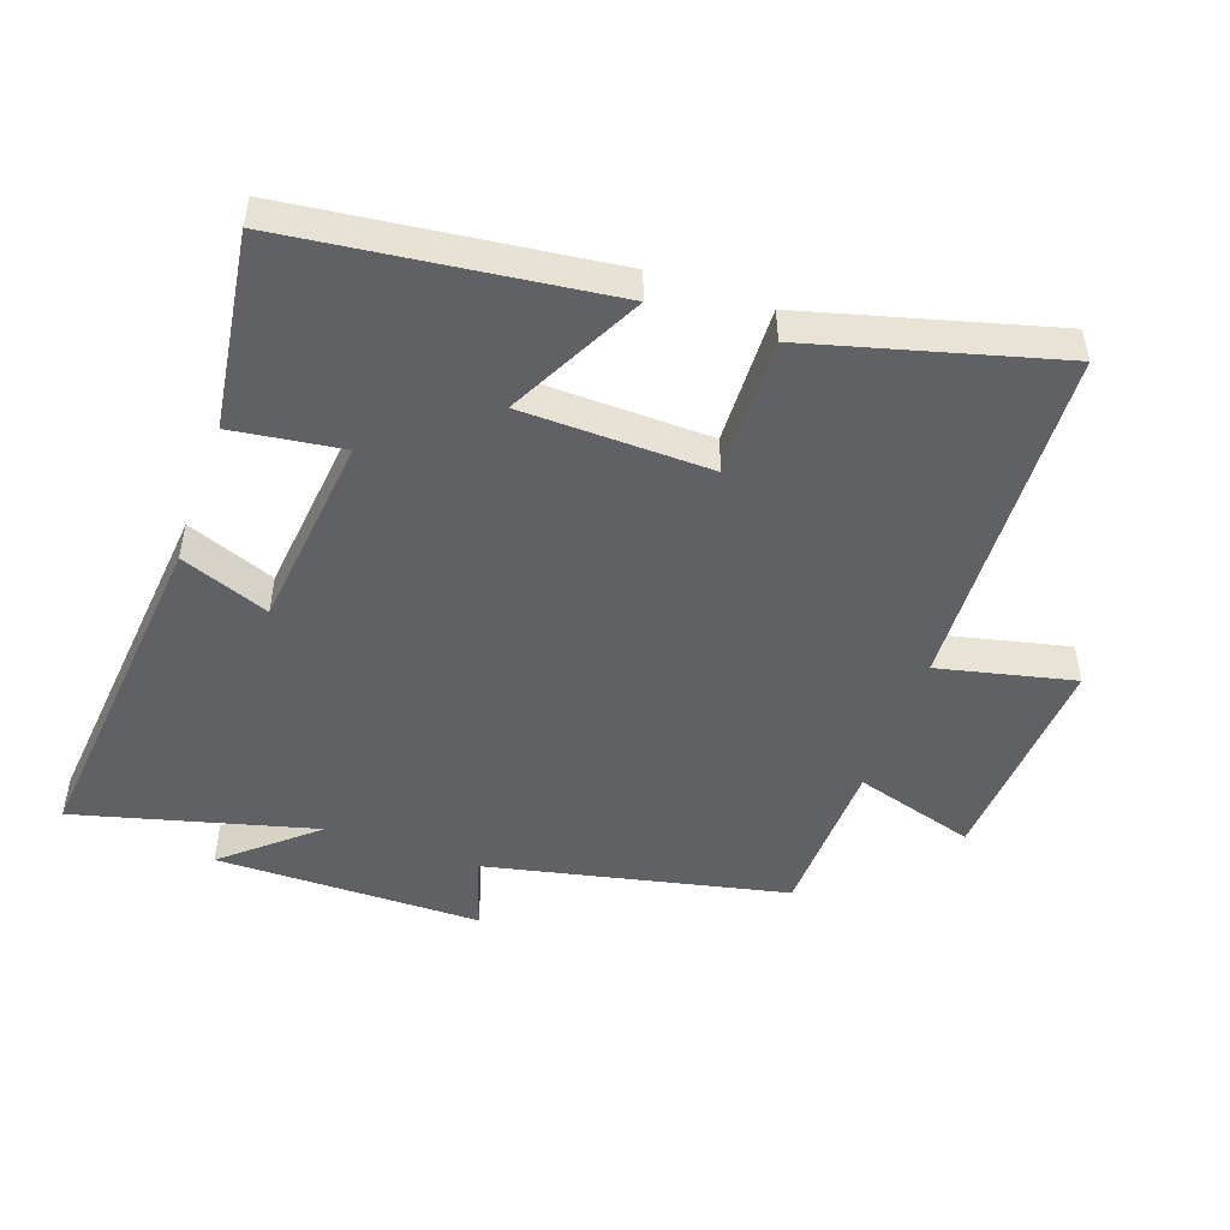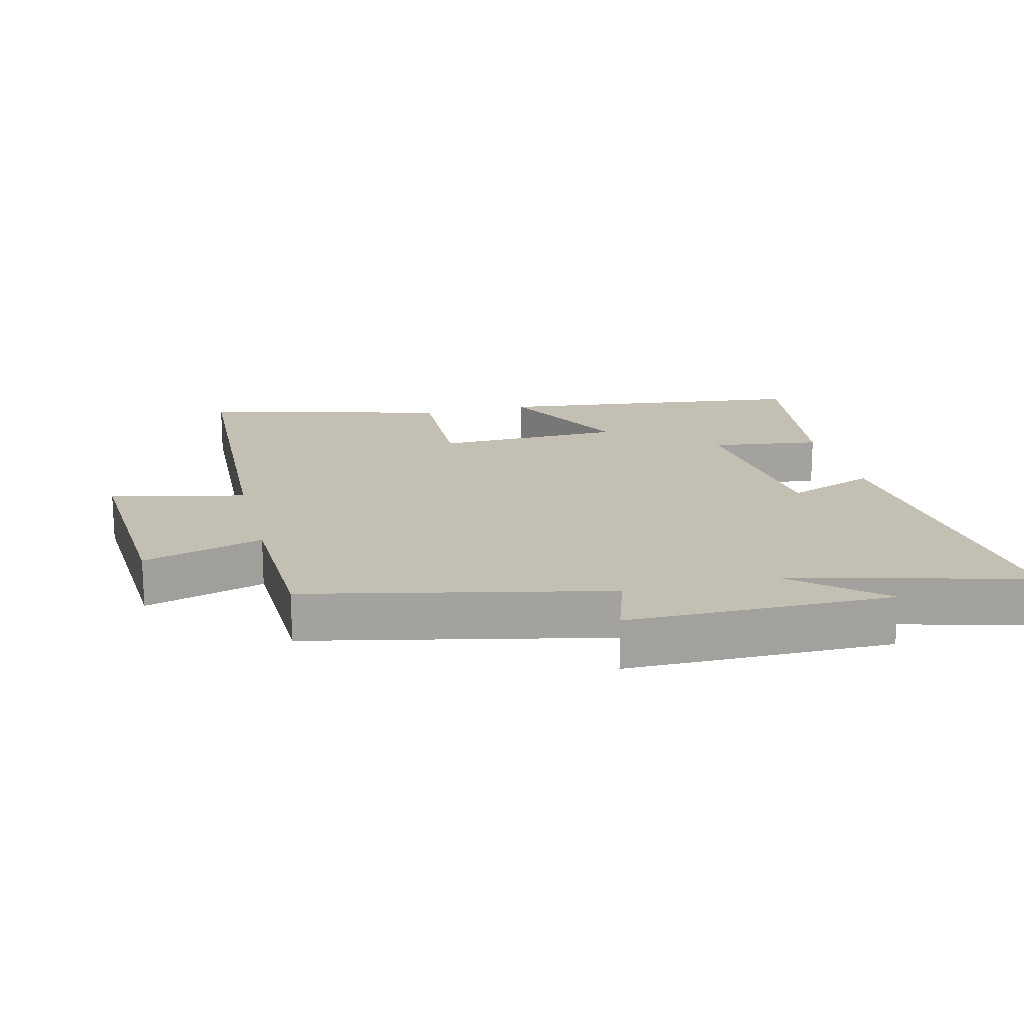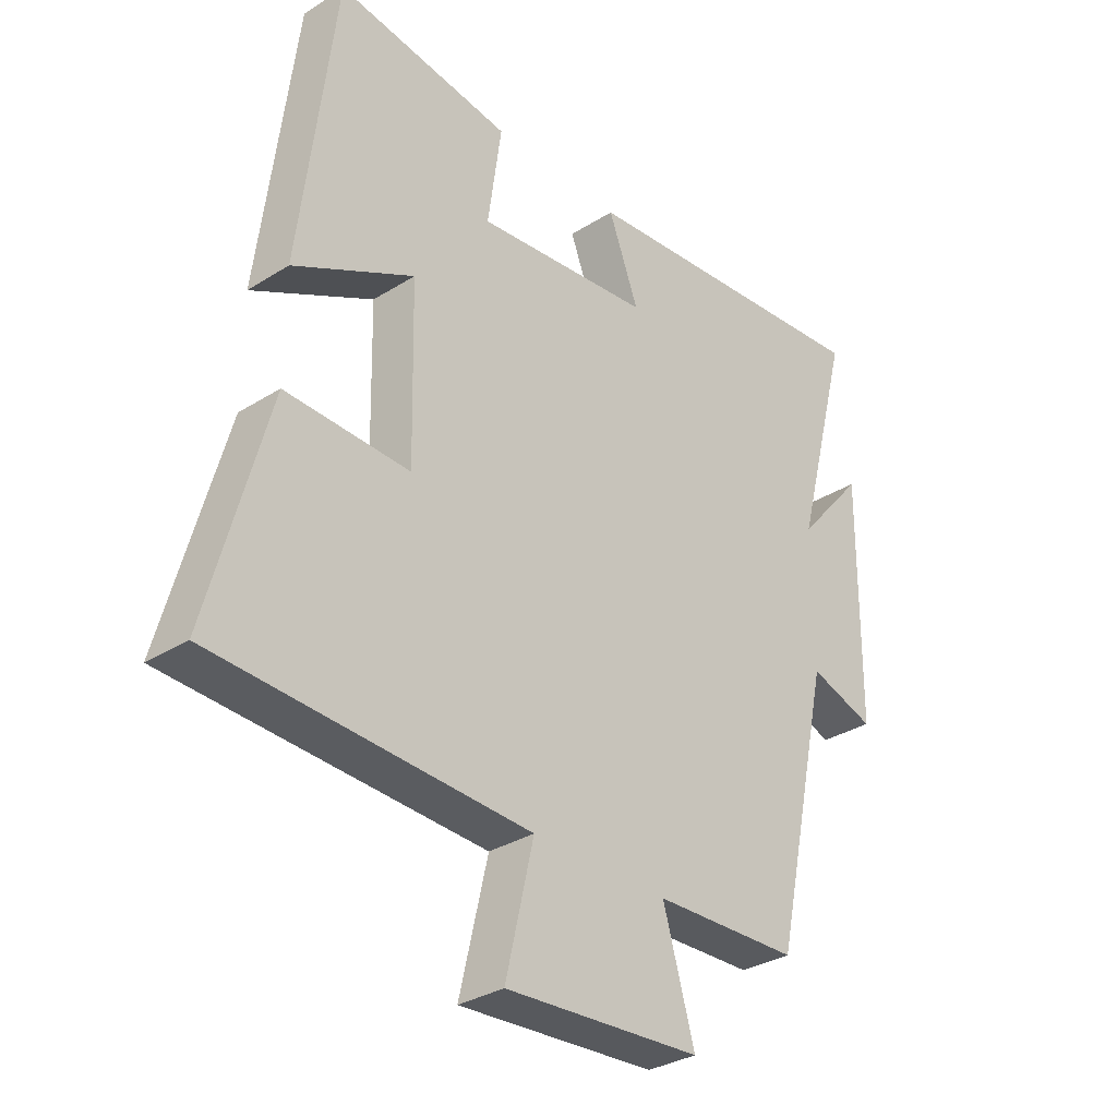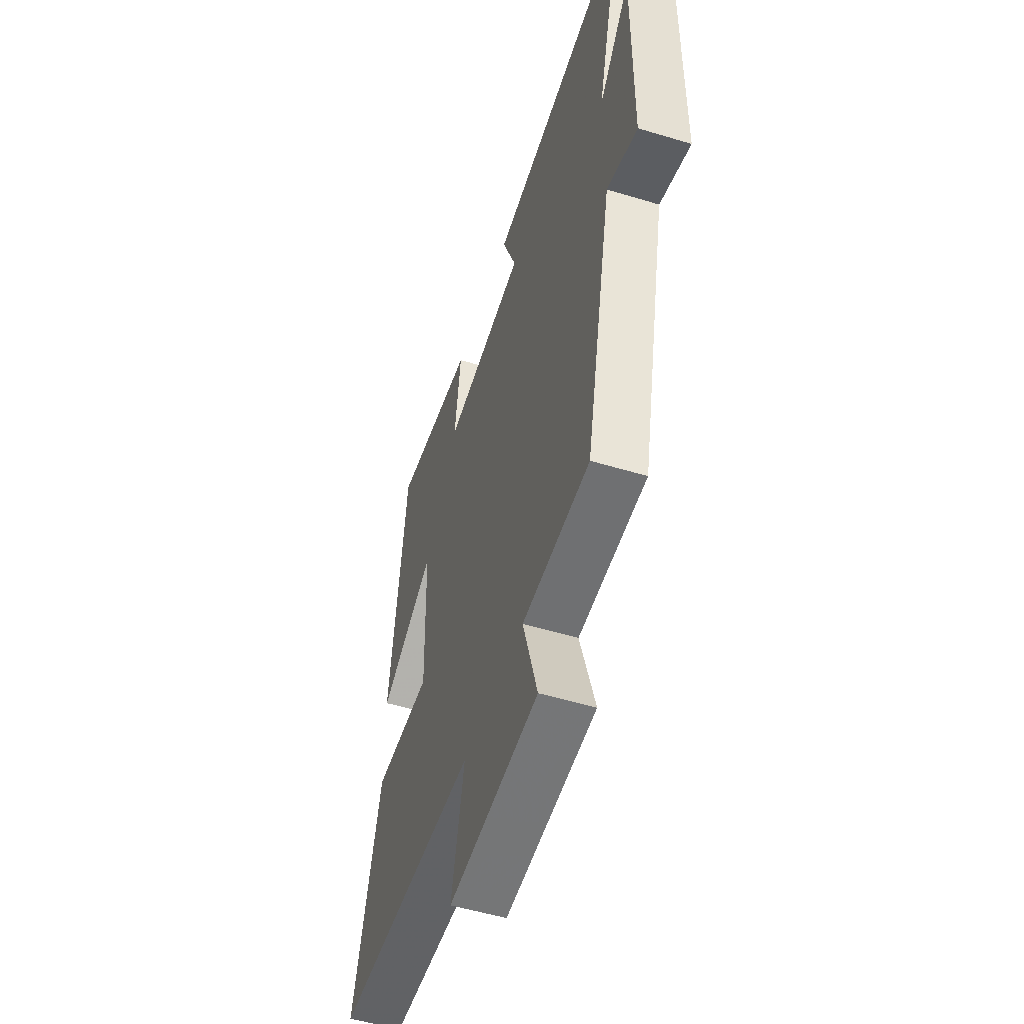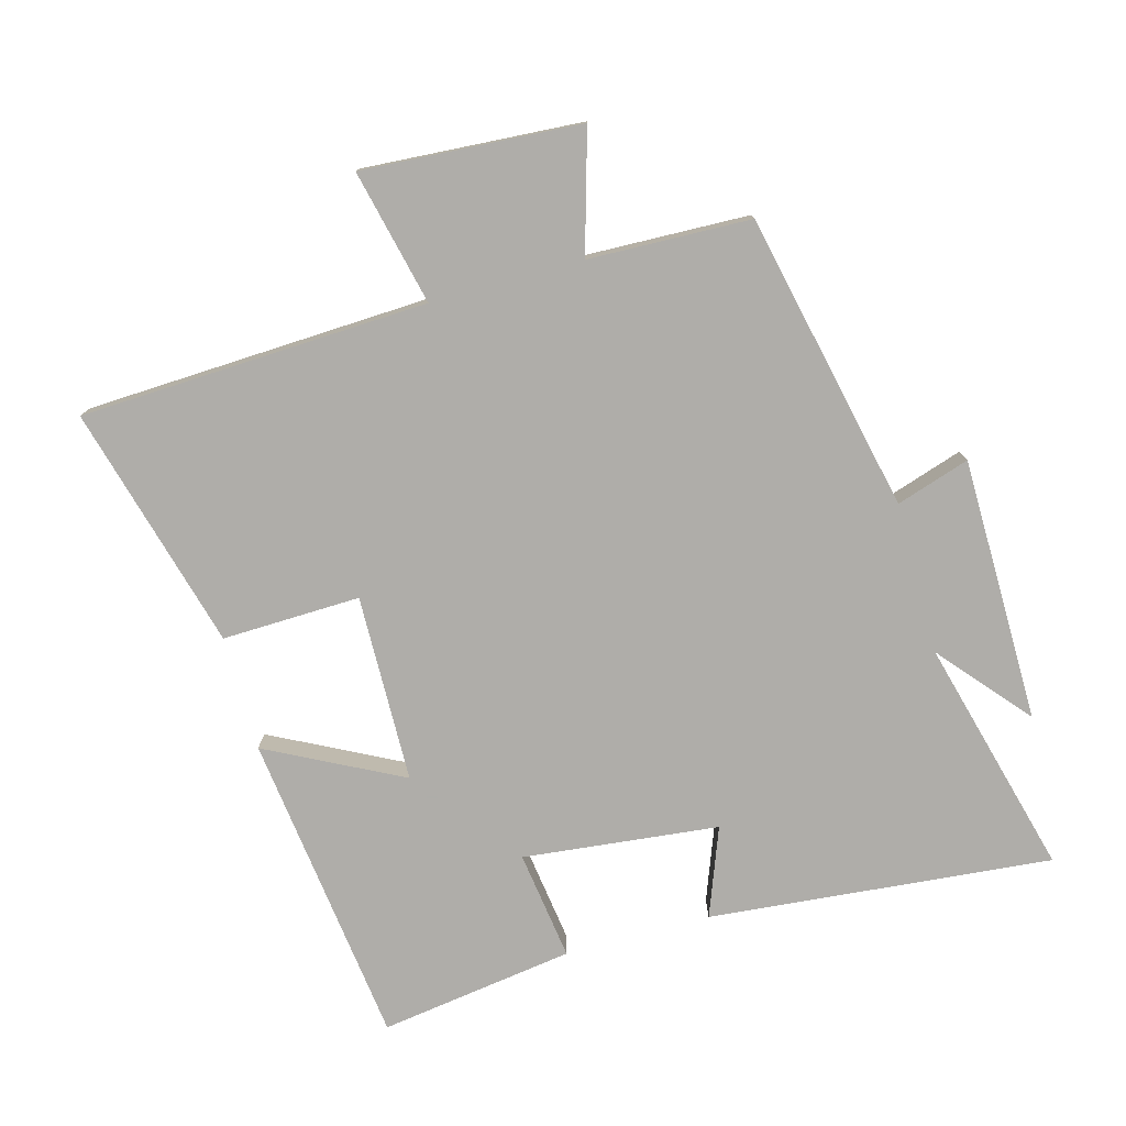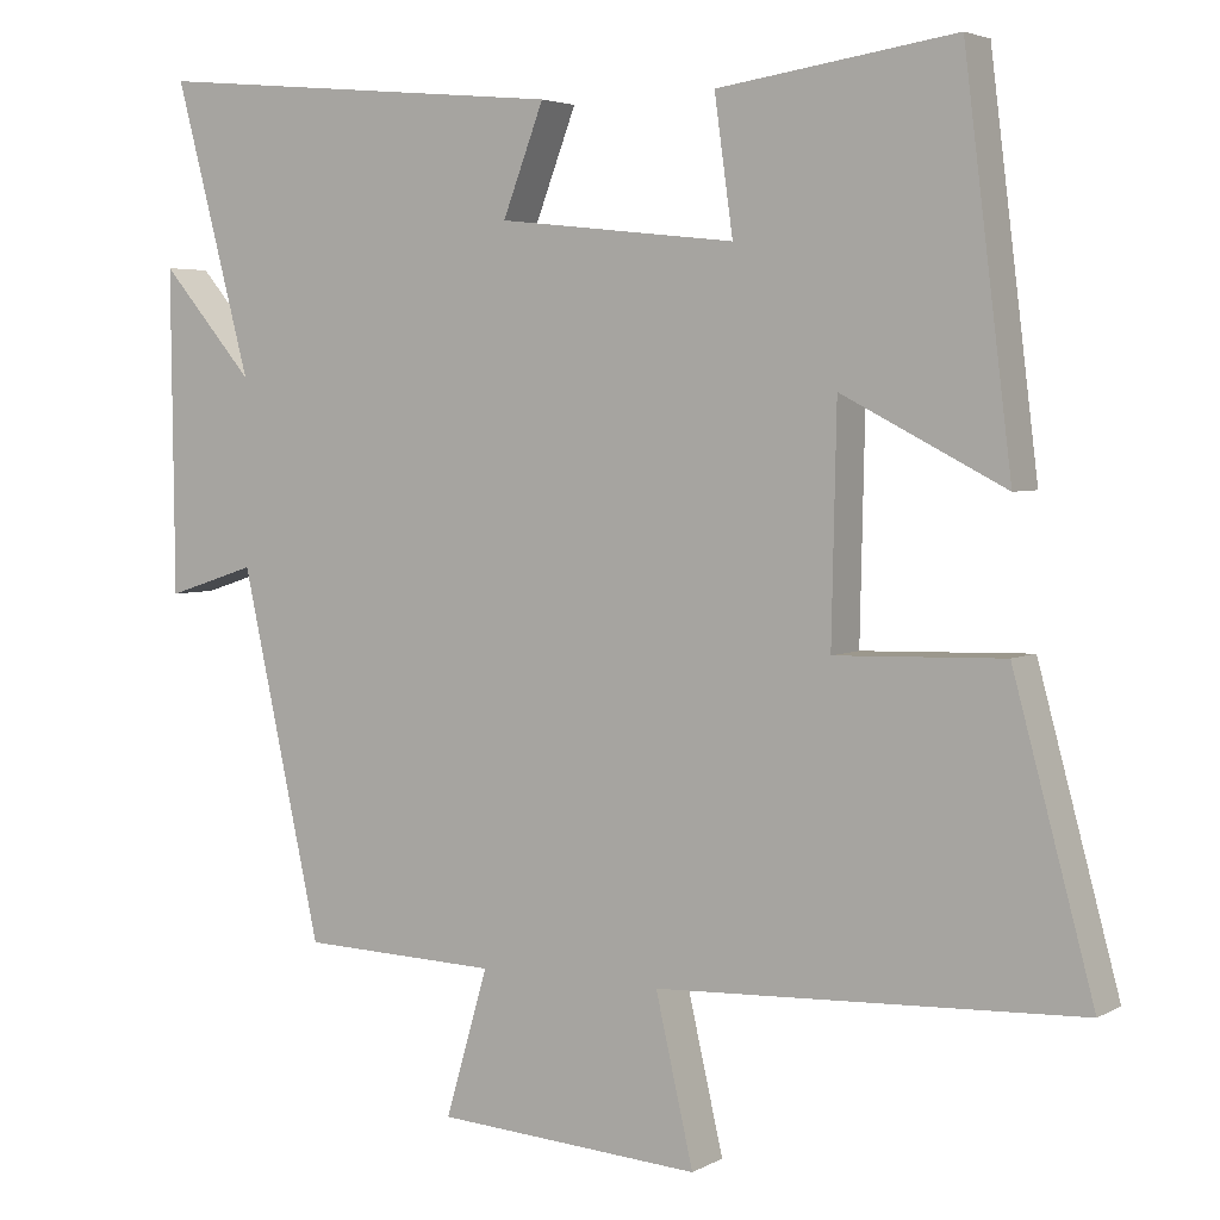
<metadata>
{"format":"obj","ext":"obj","renderer":"f3d","projection":"perspective","resolution":1024,"background":"white","views":[{"elev":-49.1,"azim":70.5,"up":"+Y"},{"elev":17.8,"azim":-103.9,"up":"+Y"},{"elev":-32.2,"azim":131.4,"up":"+Z"},{"elev":-53.0,"azim":-108.0,"up":"+Z"},{"elev":-77.2,"azim":-164.6,"up":"+Y"},{"elev":4.0,"azim":30.8,"up":"+Z"}]}
</metadata>
<code>
v 0.441 0.07 0.543
v 0.5 0.07 0.066
v 0.297 0.07 0.17
v 0.291 0.07 -0.114
v 0.5 0.07 -0.108
v 0.6 0.07 -0.477
v 0.074 0.07 -0.5
v 0.121 0.07 -0.704
v -0.209 0.07 -0.682
v -0.156 0.07 -0.5
v -0.401 0.07 -0.492
v -0.5 0.07 -0.041
v -0.611 0.07 -0.077
v -0.615 0.07 0.323
v -0.5 0.07 0.189
v -0.595 0.07 0.549
v -0.076 0.07 0.5
v -0.127 0.07 0.366
v 0.169 0.07 0.334
v 0.146 0.07 0.5
v 0.441 0 0.543
v 0.5 0 0.066
v 0.297 0 0.17
v 0.291 0 -0.114
v 0.5 0 -0.108
v 0.6 0 -0.477
v 0.074 0 -0.5
v 0.121 0 -0.704
v -0.209 0 -0.682
v -0.156 0 -0.5
v -0.401 0 -0.492
v -0.5 0 -0.041
v -0.611 0 -0.077
v -0.615 0 0.323
v -0.5 0 0.189
v -0.595 0 0.549
v -0.076 0 0.5
v -0.127 0 0.366
v 0.169 0 0.334
v 0.146 0 0.5
f 1 2 3
f 20 1 3
f 19 20 3
f 18 19 3 4
f 15 16 17 18
f 15 18 4
f 12 13 14 15
f 12 15 4
f 11 12 4
f 10 11 4
f 7 8 9 10
f 6 7 10
f 5 6 10
f 4 5 10
f 23 22 21
f 23 21 40
f 23 40 39
f 24 23 39 38
f 38 37 36 35
f 24 38 35
f 35 34 33 32
f 24 35 32
f 24 32 31
f 24 31 30
f 30 29 28 27
f 30 27 26
f 30 26 25
f 30 25 24
f 1 21 22 2
f 2 22 23 3
f 3 23 24 4
f 4 24 25 5
f 5 25 26 6
f 6 26 27 7
f 7 27 28 8
f 8 28 29 9
f 9 29 30 10
f 10 30 31 11
f 11 31 32 12
f 12 32 33 13
f 13 33 34 14
f 14 34 35 15
f 15 35 36 16
f 16 36 37 17
f 17 37 38 18
f 18 38 39 19
f 19 39 40 20
f 20 40 21 1

</code>
